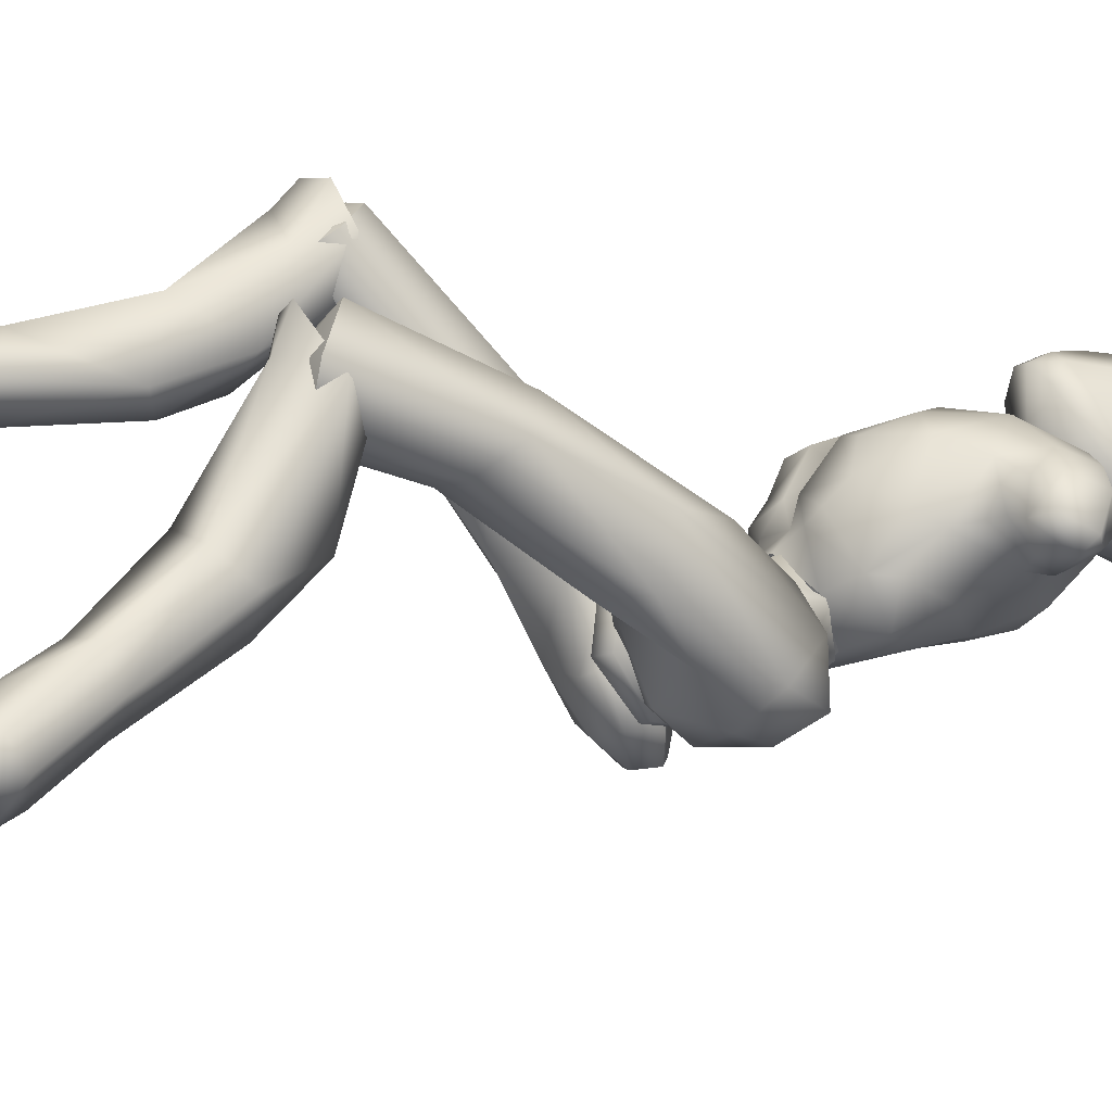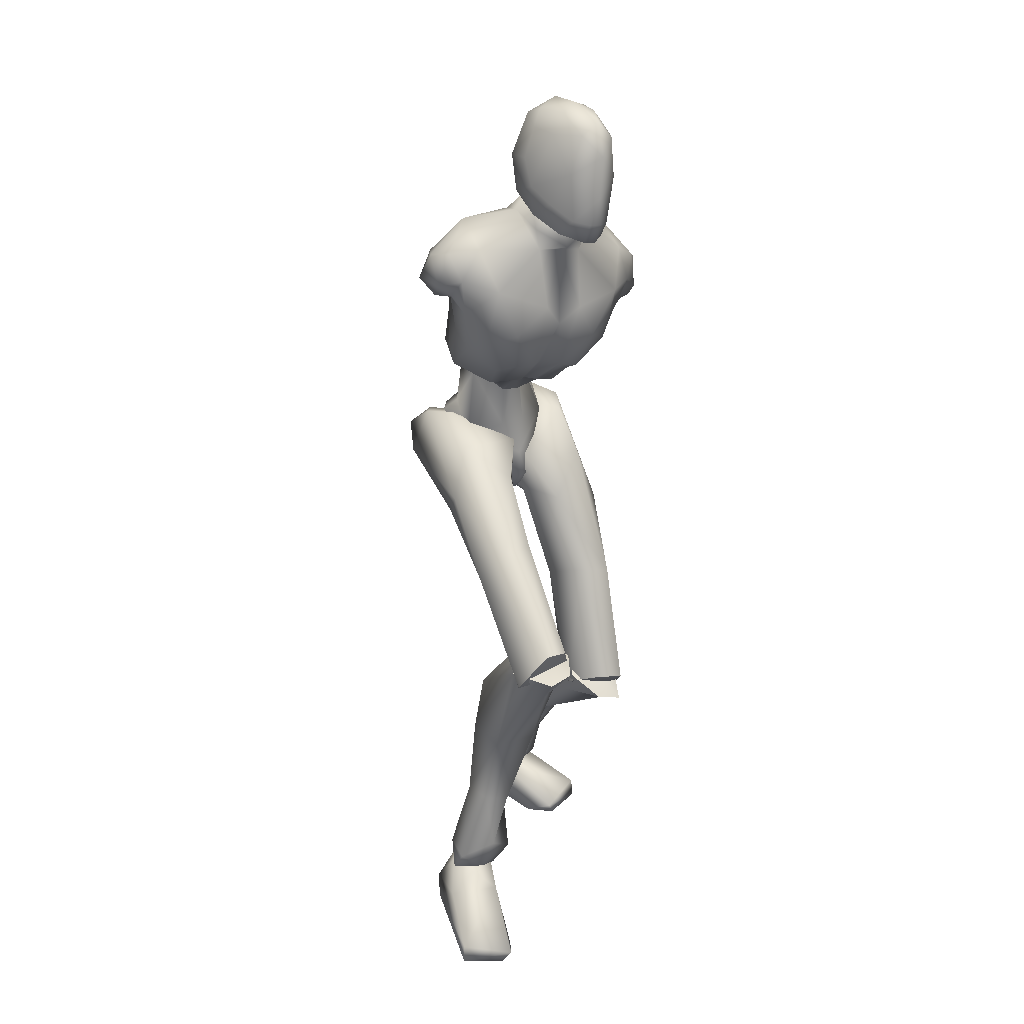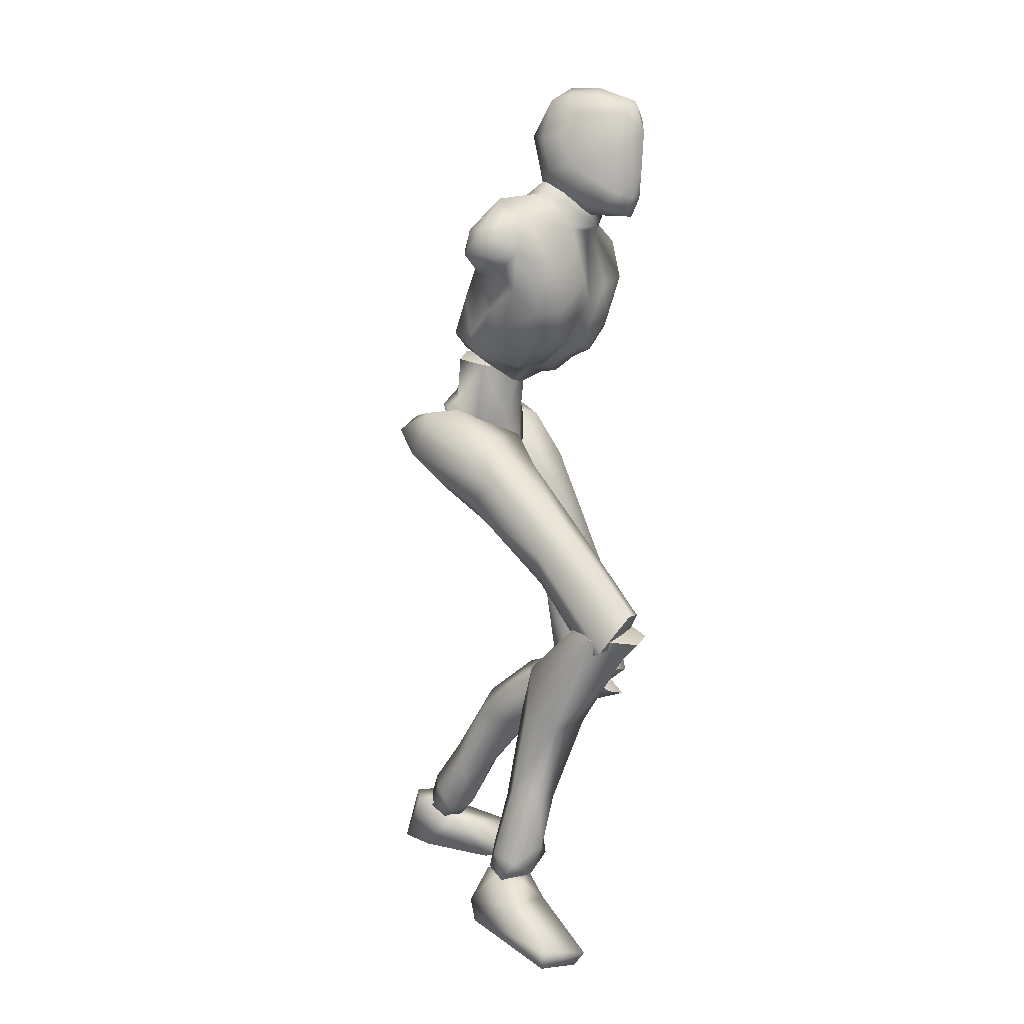
<metadata>
{"format":"obj","ext":"obj","renderer":"f3d","projection":"perspective","resolution":1024,"background":"white","views":[{"elev":-10.8,"azim":57.0,"up":"+Z"},{"elev":18.0,"azim":-30.7,"up":"+Y"},{"elev":6.5,"azim":-55.2,"up":"+Y"}]}
</metadata>
<code>
o Melee_Husk
v 1.959 45.59 1.896
v 3.06 42.94 3.684
v 3.28 45.4 1.683
v 0.05334 48.45 1.797
v 0.4993 48.15 4.434
v 0.3326 42.99 5.316
v -0.01953 39.9 5.411
v -1.613 42.57 5.301
v -4.054 41.41 3.629
v -3.88 47.21 4.4
v -4.114 44.28 1.849
v -3.557 47.67 1.769
v -5.238 43.56 1.617
v -1.605 39.34 4.673
v 0.04275 37.66 5.137
v 0.8489 37.84 5.143
v 1.665 40.05 4.698
v -0.9019 47.11 6.636
v -2.204 46.82 6.626
v 0.7242 47.12 4.519
v 0.383 48.39 2.171
v 2.988 49.25 2.666
v -2.045 47.32 9.178
v -3.311 46.93 7.574
v -1.453 47.22 7.681
v -2.248 45.93 6.42
v -0.9204 45.82 6.394
v 0.3305 46.65 7.503
v 3.336 47.61 5.028
v 3.96 49.1 4.935
v 3.851 52.1 3.995
v 5.436 54.6 5.49
v 4.936 50.8 7.126
v 6.418 52.92 7.61
v 6.198 52.45 10.2
v 7.579 53.28 9.238
v 7.199 55.08 10.77
v 8.859 54.07 9.314
v 8.065 56.98 9.947
v 9.136 56.53 8.643
v 4.19 49.33 7.964
v 9.983 55.06 6.427
v 9.75 52.94 7.222
v 8.333 52.35 7.095
v 8.111 53.09 5.67
v 6.121 59.85 8.037
v 8.562 56.37 6.123
v 9.178 54.46 5.509
v 2.141 47.92 9.577
v 4.47 50.51 11.27
v 4.794 54.67 12.57
v 6.146 57.78 11
v 2.432 61.04 9.886
v 1.361 58.25 12.27
v 2.11 59.83 12.5
v -0.4341 58.72 13.45
v -0.4769 58.42 12.51
v -2.326 58.54 12.35
v -2.339 54.11 13.64
v -6.262 55.55 12.79
v -4.632 51.81 12.83
v -2.442 49.15 11.89
v -7.172 58.82 11.26
v 0.7307 53.86 13.58
v 1.796 62.85 10.26
v -3.039 61.47 9.993
v -6.939 60.88 8.294
v -2.81 60.22 12.6
v -2.114 63.16 10.34
v 2.604 51.24 12.69
v 1.758 48.56 11.46
v -0.01092 48.96 11.84
v -0.9236 52.59 13.13
v -1.233 49.21 10.93
v -0.7948 47.23 9.154
v 1.553 46.71 8.145
v -10.26 58.36 8.974
v -10.08 55.98 9.819
v -9.341 58.48 10.32
v -8.633 56.34 11.07
v -8.844 55.09 9.677
v -8.053 53.6 10.49
v -6.645 51.38 11.48
v -4.265 49.03 11.58
v -4.817 48.47 9.714
v -6.682 50.18 8.178
v -9.22 58.34 6.942
v -10.42 56.29 7.299
v -9.346 54.86 7.847
v -8.049 54.63 8.102
v -7.208 51.77 7.371
v -6.224 48.36 5.216
v -4.482 47.19 8.264
v -3.741 47.47 4.607
v -8.854 56.73 6.184
v -6.862 55.75 5.965
v -6.61 49.93 5.144
v -5.716 49.93 2.838
v -3.298 48.68 2.243
v -6.07 52.88 4.19
v -0.703 60.97 17.15
v -0.152 63.01 17.59
v -1.795 61.24 16.35
v 0.2616 60.93 17.17
v 1.163 60.94 16.56
v 0.1879 59.47 16.46
v -0.7984 59.54 16.49
v -2.251 60.15 15.17
v -2.725 62.39 14.54
v -3.254 61.46 12.85
v -3.428 63.64 12.87
v -3.638 63.18 10.97
v -3.607 65.79 12.22
v -3.583 65.89 10.21
v -2.849 68.13 12.32
v -2.097 69.04 10.13
v -1.98 69.47 11.81
v -0.01107 70.22 10.87
v -0.01588 70 13.5
v 2.1 69.5 11.8
v -0.06921 69.15 8.776
v -2.004 66.22 8.264
v -2.461 63.46 9.242
v -2.265 62.35 9.356
v -0.362 62.1 8.447
v -0.254 63.45 8.244
v -0.2439 66.12 7.73
v 1.377 69.31 14.27
v 0.105 68.75 16.84
v 1.446 67.49 16.67
v 0.03241 66.17 17.7
v 1.925 64.44 16.34
v -2.048 64.77 16.33
v -2.496 67.72 14.46
v -1.362 69.27 14.18
v -1.245 67.74 16.67
v 2.563 67.73 14.47
v 3.08 62.38 12.86
v 3.696 65.18 11.92
v 3.231 62.96 10.39
v 3.64 66.15 10.13
v 1.782 63.17 8.934
v 3.039 67.93 12.08
v 2.359 68.83 10.29
v 1.596 66.01 8.015
v 1.847 62 9.268
v 2.754 60.77 12.84
v 2.321 61.7 14.77
v 1.487 59.77 15.32
v 4.775 5.03 -7.889
v 6.442 4.697 -7.348
v 4.771 4.231 -6.4
v 6.348 4.24 -5.574
v 8.227 4.696 -7.081
v 6.417 6.024 -8.978
v 0.1105 36.08 3.538
v 1.462 36.37 3.548
v 0.2847 35.62 0.7745
v 1.535 35.89 0.7842
v -0.04537 38.24 -1.756
v 0.7928 38.42 -1.75
v -0.2268 41.12 -1.72
v 7.525 19.84 9.254
v 6.139 18.13 12.29
v 5.689 17.47 10.08
v 4.093 18.63 12.16
v 3.166 18.13 8.057
v 2.612 20.23 10.22
v 6.605 14.37 2.255
v 3.629 14.35 3.347
v 2.762 18.87 3.195
v 3.34 21.73 8.166
v 5.452 11.05 -5.258
v 3.001 15.46 -0.7903
v 4.99 17.08 -1.01
v 4.772 9.49 -1.467
v 3.634 10.1 -3.755
v 4.192 7.191 -6.77
v 5.867 7.666 -8.062
v 3.681 5.376 -5.01
v 5.743 5.977 -3.762
v 6.549 10.07 -1.666
v 6.813 11.25 -3.621
v 7.205 16.41 0.6242
v 6.415 19.9 2.389
v 6.477 21.63 8.427
v 8.148 5.494 -5.469
v 7.888 7.024 -6.968
v 7.774 27.91 7.774
v 6.004 20.4 12.68
v 7.593 18.6 9.805
v 0.8062 36.54 1.488
v 2.435 35.06 2.868
v 0.9396 36.36 4.357
v 1.863 37.63 -1.447
v 0.6341 37.91 -0.9807
v 1.095 40.16 -2.711
v 0.5879 41.77 -1.847
v 2.778 43.45 -2.183
v 3.633 42.45 -2.839
v 4.397 44.35 -0.9258
v 6.241 43.45 -1.661
v 6.031 43.52 1.655
v 6.946 40.82 -0.8961
v 7.41 35.06 5.804
v 6.376 34.72 2.369
v 6.281 26.01 6.044
v 6.651 18.72 7.787
v 3.535 18.47 7.394
v 3.953 25.77 6.152
v 4.719 32.76 2.203
v 5.23 37.43 -0.2842
v 3.893 40.26 -2.465
v 3.82 43.24 2.08
v 5.013 42.71 3.847
v 5.511 39.2 6.064
v 0.6447 39.29 5.733
v 2.661 35.85 7.359
v 2.553 28.75 6.363
v 2.657 19.52 9.666
v 3.651 29.69 9.62
v 3.986 20.48 12.08
v 6.129 29.42 10.11
v -0.2223 61.75 12.12
v -0.1441 63.35 9.676
v 2.068 60.98 7.987
v -2.764 61.36 8.082
v -5.542 57.81 4.558
v -7.161 58.41 6.359
v 6.662 55.28 5.172
v 5.953 57.34 6.03
v 4.115 57.05 4.367
v 1.346 57.59 3.812
v -2.744 57.92 3.893
v -2.992 55.27 3.36
v -4.027 51.31 2.416
v -1.435 48.97 1.633
v 1.155 54.94 3.279
v 1.52 50.87 2.307
v -2.633 36.18 5.294
v -0.9646 36.87 3.428
v -1.156 38.01 6.063
v -1.953 36.5 0.2974
v -0.7312 36.96 0.6113
v -1.137 38.17 -1.963
v -0.6322 40 -1.917
v -2.8 41.34 -3.026
v -3.651 40.16 -3.177
v -4.435 42.71 -2.353
v -6.272 41.58 -2.637
v -6.127 43.15 0.2851
v -7.016 39.59 -0.7765
v -7.666 37.51 7.799
v -6.568 35.64 4.919
v -8.134 32.04 12.8
v -6.626 29.56 12.16
v -8.08 24.68 18.85
v -7.097 23.86 17.02
v -3.977 23.46 16.85
v -6.532 27.59 20.63
v -4.302 29.4 12.42
v -4.926 33.82 5.702
v -5.344 36.85 1.35
v -3.938 38.37 -1.85
v -3.927 43.1 0.8395
v -5.16 43.43 2.629
v -5.733 41.32 6.187
v -0.8613 41.25 5.956
v -2.941 38.93 8.926
v -2.879 32.15 11.28
v -3.133 25.44 18.42
v -4.033 34.47 13.72
v -4.501 27.39 20.1
v -6.522 34.45 14.23
v -3.757 23.47 17.44
v -3.133 26.31 18.42
v -4.501 25.75 20.94
v -6.174 23.8 19.66
v -6.532 25.37 21.36
v -8.08 25.56 17.96
v -7.405 17.56 14.07
v -4.382 18 14.91
v -3.588 21.97 12.74
v -3.977 26.75 15.95
v -3.961 17.16 10.69
v -5.981 18.53 9.871
v -6.551 11.24 8.758
v -7.046 6.969 7.768
v -5.307 7.103 9.055
v -4.653 11.04 10.44
v -5.675 11.52 12.81
v -7.614 5.096 7.701
v -5.909 4.674 9.037
v -4.69 6.252 11.41
v -6.7 7.359 12.36
v -7.467 11.96 12.46
v -7.838 12.16 10.2
v -8.108 18.67 11.73
v -7.288 22.57 11.73
v -7.097 26.79 16.38
v -5.825 4.618 10.72
v -7.363 5.003 11.54
v -9.174 6.188 11.16
v -9.005 6.894 9.127
v -9.316 4.759 10.07
v -6.132 4.674 9.037
v -7.837 5.096 7.701
v -6.048 4.618 10.72
v -8.853 4.869 9.124
v -8.11 4.501 11.18
v -6.464 2.976 12.31
v -6.188 1.111 6.493
v -5.84 0.3862 9.212
v -6.696 -0.9753 15.16
v -7.925 -0.4081 17.37
v -8.391 -1.397 16.71
v -11.51 -1.037 15.59
v -11.58 0.4654 15.78
v -10.09 2.808 11.08
v -9.057 2.399 6.736
v -9.434 0.8148 7.418
v -7.545 4.628 9.749
v 1.139 40.69 1.417
v 3.087 40.02 0.8499
v 2.503 45.4 0.7635
v -0.1645 43.4 -0.5856
v 6.327 5.792 -10.7
v 5.216 1.496 -11.31
v 4.66 5.359 -9.324
v 4.902 1.142 -8.513
v 5.13 4.218 -5.836
v 5.792 0.7926 -2.424
v 6.892 1.83 -0.3272
v 7.493 0.8217 -0.8285
v 10.56 1.405 -1.983
v 10.44 2.917 -2.014
v 8.778 4.334 -7.01
v 6.596 5.756 -7.177
v 7.332 5.909 -9.261
v 7.896 3.16 -11.25
v 8.453 1.754 -10.34
v 4.547 5.542 -7.648
v -1.241 43.17 -0.594
v -4.515 43.88 0.7088
v -1.316 46.07 0.9316
v -1.792 48.27 1.098
v -2.834 38.75 0.8037
v -1.54 47.1 3.761
v -1.257 40.53 1.469
v -1.809 48.25 3.947
v -5.553 24.9 19.17
v -5.553 26.68 18.66
v 5.06 18.68 10.14
v -0.3161 59.81 11.18
v 5.043 20.49 10.49
f 1 2 3
f 4 5 1
f 5 2 1
f 2 5 6
f 2 6 7
f 6 8 7
f 8 9 7
f 10 9 8
f 9 10 11
f 10 12 11
f 9 11 13
f 9 14 7
f 7 14 15
f 7 15 16
f 17 7 16
f 17 2 7
f 18 6 5
f 6 18 8
f 19 8 18
f 8 19 10
f 20 21 22
f 23 24 25
f 26 25 24
f 26 27 25
f 25 27 28
f 27 20 28
f 28 20 29
f 29 20 22
f 30 29 22
f 30 22 31
f 30 31 32
f 30 32 33
f 33 32 34
f 33 34 35
f 35 34 36
f 35 36 37
f 36 38 37
f 38 39 37
f 38 40 39
f 33 29 30
f 29 33 41
f 33 35 41
f 38 42 40
f 42 38 43
f 44 43 38
f 36 44 38
f 34 44 36
f 34 45 44
f 34 32 45
f 39 40 46
f 46 40 47
f 42 47 40
f 42 48 47
f 43 48 42
f 44 48 43
f 45 48 44
f 29 41 49
f 49 41 50
f 41 35 50
f 50 35 51
f 51 35 37
f 51 37 52
f 39 52 37
f 52 39 46
f 53 52 46
f 54 52 53
f 55 54 53
f 56 54 55
f 57 54 56
f 57 56 58
f 59 57 58
f 58 60 59
f 60 61 59
f 59 61 62
f 52 54 51
f 58 63 60
f 57 64 54
f 65 55 53
f 63 66 67
f 63 58 66
f 58 68 66
f 58 56 68
f 68 69 66
f 51 54 64
f 64 70 51
f 51 70 50
f 50 70 71
f 71 49 50
f 49 71 72
f 71 70 72
f 70 64 72
f 72 64 73
f 57 73 64
f 73 57 59
f 59 62 73
f 74 73 62
f 73 74 72
f 72 74 75
f 72 75 49
f 49 75 76
f 77 78 79
f 79 78 80
f 78 81 80
f 81 82 80
f 82 60 80
f 82 83 60
f 83 61 60
f 83 84 61
f 61 84 62
f 84 85 62
f 23 62 85
f 74 62 23
f 23 25 74
f 25 75 74
f 28 75 25
f 28 76 75
f 29 76 28
f 49 76 29
f 82 86 83
f 86 85 83
f 85 84 83
f 80 60 63
f 63 79 80
f 79 63 67
f 79 67 77
f 77 67 87
f 87 88 77
f 88 78 77
f 88 89 78
f 89 81 78
f 89 90 81
f 90 82 81
f 90 91 82
f 91 86 82
f 91 92 86
f 86 92 85
f 93 85 92
f 23 85 93
f 93 24 23
f 93 92 24
f 24 92 94
f 94 26 24
f 95 88 87
f 88 95 89
f 95 90 89
f 96 90 95
f 96 91 90
f 96 97 91
f 92 91 97
f 92 97 98
f 94 92 98
f 99 94 98
f 98 97 100
f 100 97 96
f 101 102 103
f 102 104 105
f 101 104 102
f 101 106 104
f 107 106 101
f 107 101 103
f 108 107 103
f 109 108 103
f 108 109 110
f 109 111 110
f 111 112 110
f 111 113 112
f 112 113 114
f 114 113 115
f 116 114 115
f 116 115 117
f 118 116 117
f 118 117 119
f 118 119 120
f 116 118 121
f 116 121 122
f 114 116 122
f 114 122 123
f 123 112 114
f 123 124 112
f 124 110 112
f 125 124 123
f 126 125 123
f 123 127 126
f 122 127 123
f 122 121 127
f 120 119 128
f 129 128 119
f 129 130 128
f 130 129 131
f 131 132 130
f 132 131 102
f 131 133 102
f 103 102 133
f 103 133 109
f 133 111 109
f 133 134 111
f 111 134 113
f 113 134 115
f 115 134 117
f 117 134 135
f 119 117 135
f 135 129 119
f 129 135 136
f 129 136 131
f 136 133 131
f 134 133 136
f 134 136 135
f 130 132 137
f 132 138 137
f 138 139 137
f 139 138 140
f 139 140 141
f 140 142 141
f 139 141 143
f 139 143 137
f 128 130 137
f 137 120 128
f 137 143 120
f 143 144 120
f 141 144 143
f 144 141 145
f 145 141 142
f 145 142 127
f 127 142 126
f 126 142 125
f 125 142 146
f 146 142 140
f 147 146 140
f 147 140 138
f 138 148 147
f 138 132 148
f 132 105 148
f 102 105 132
f 121 145 127
f 144 145 121
f 118 144 121
f 144 118 120
f 148 149 147
f 149 148 105
f 149 105 106
f 104 106 105
f 150 151 152
f 152 151 153
f 153 151 154
f 154 151 155
f 155 151 150
f 14 156 15
f 156 157 15
f 16 15 157
f 157 17 16
f 156 158 157
f 159 157 158
f 158 160 159
f 161 159 160
f 161 160 162
f 163 164 165
f 166 165 164
f 165 166 167
f 168 167 166
f 163 165 169
f 165 170 169
f 165 167 170
f 170 167 171
f 168 171 167
f 172 171 168
f 173 174 175
f 175 174 171
f 170 171 174
f 176 169 170
f 170 174 176
f 176 174 177
f 173 177 174
f 177 173 178
f 173 179 178
f 179 155 150
f 178 179 150
f 150 180 178
f 180 177 178
f 181 177 180
f 181 176 177
f 182 176 181
f 182 169 176
f 169 182 183
f 169 183 184
f 175 184 183
f 184 175 185
f 171 185 175
f 171 172 185
f 172 186 185
f 186 163 185
f 184 185 163
f 184 163 169
f 183 173 175
f 152 180 150
f 180 152 153
f 181 180 153
f 187 181 153
f 181 187 182
f 182 187 183
f 183 187 188
f 173 183 188
f 179 173 188
f 188 155 179
f 154 155 188
f 187 154 188
f 187 153 154
f 189 190 191
f 192 193 194
f 192 195 193
f 192 196 195
f 197 195 196
f 196 198 197
f 198 199 197
f 199 200 197
f 199 201 200
f 202 200 201
f 202 201 203
f 204 202 203
f 204 203 205
f 206 204 205
f 189 206 205
f 189 207 206
f 207 189 191
f 191 208 207
f 208 209 207
f 207 209 210
f 207 210 211
f 206 207 211
f 211 212 206
f 204 206 212
f 212 213 204
f 213 202 204
f 200 202 213
f 197 200 213
f 195 197 213
f 195 213 212
f 212 193 195
f 211 193 212
f 201 214 203
f 215 203 214
f 215 216 203
f 216 215 217
f 217 218 216
f 194 218 217
f 218 194 219
f 194 193 219
f 219 193 211
f 219 211 210
f 210 209 219
f 209 220 219
f 219 220 221
f 222 221 220
f 222 190 221
f 190 223 221
f 189 223 190
f 189 205 223
f 223 205 216
f 203 216 205
f 216 218 223
f 221 223 218
f 221 218 219
f 215 214 217
f 224 55 65
f 224 56 55
f 56 224 68
f 68 224 69
f 69 224 225
f 224 65 225
f 53 46 226
f 65 53 226
f 226 225 65
f 227 225 226
f 225 227 69
f 66 69 227
f 67 66 227
f 67 227 228
f 229 67 228
f 228 96 229
f 229 96 95
f 87 229 95
f 87 67 229
f 230 48 45
f 48 230 47
f 231 47 230
f 46 47 231
f 46 231 232
f 46 232 226
f 226 232 233
f 226 233 227
f 234 227 233
f 228 227 234
f 235 228 234
f 96 228 235
f 100 96 235
f 100 235 236
f 236 98 100
f 236 99 98
f 237 99 236
f 237 236 235
f 238 237 235
f 235 234 238
f 233 238 234
f 232 238 233
f 232 32 238
f 32 232 231
f 32 231 230
f 32 230 45
f 32 31 238
f 238 31 239
f 22 239 31
f 21 239 22
f 21 237 239
f 239 237 238
f 240 241 242
f 243 241 240
f 244 241 243
f 243 245 244
f 246 244 245
f 247 246 245
f 248 247 245
f 247 248 249
f 250 249 248
f 249 250 251
f 250 252 251
f 251 252 253
f 252 254 253
f 254 255 253
f 255 254 256
f 255 256 257
f 258 257 256
f 259 258 256
f 260 255 257
f 259 256 261
f 261 256 262
f 256 254 262
f 263 262 254
f 254 252 263
f 264 263 252
f 250 264 252
f 250 248 264
f 248 245 264
f 245 243 264
f 264 243 263
f 240 263 243
f 240 262 263
f 265 249 251
f 251 266 265
f 267 266 251
f 266 267 268
f 269 268 267
f 269 242 268
f 242 269 270
f 240 242 270
f 240 270 262
f 262 270 261
f 259 261 270
f 271 259 270
f 270 272 271
f 273 271 272
f 260 273 272
f 274 260 272
f 274 255 260
f 253 255 274
f 253 274 267
f 267 251 253
f 269 272 270
f 274 272 269
f 269 267 274
f 265 266 268
f 275 276 277
f 277 278 275
f 278 277 279
f 279 280 278
f 278 280 281
f 282 278 281
f 275 278 282
f 275 282 283
f 283 276 275
f 283 284 276
f 283 282 285
f 285 286 283
f 285 287 286
f 288 287 289
f 287 290 289
f 290 287 285
f 285 291 290
f 285 282 291
f 281 291 282
f 292 288 293
f 288 289 293
f 294 293 289
f 290 294 289
f 290 295 294
f 291 295 290
f 291 296 295
f 281 296 291
f 296 281 297
f 297 281 298
f 298 286 297
f 286 298 299
f 299 283 286
f 284 283 299
f 300 284 299
f 280 300 299
f 299 298 280
f 280 298 281
f 287 297 286
f 294 301 293
f 301 294 302
f 294 295 302
f 295 303 302
f 303 295 296
f 303 296 297
f 303 297 304
f 297 287 304
f 287 288 304
f 292 304 288
f 292 305 304
f 305 303 304
f 302 303 305
f 306 307 308
f 307 309 308
f 309 310 308
f 311 308 310
f 311 306 308
f 312 307 306
f 312 306 313
f 311 313 306
f 314 313 311
f 315 314 311
f 314 315 316
f 317 316 315
f 318 317 315
f 318 315 311
f 319 318 311
f 311 310 319
f 309 319 310
f 319 309 320
f 309 307 320
f 312 320 307
f 321 320 312
f 319 320 321
f 318 319 321
f 317 318 321
f 322 305 292
f 322 302 305
f 322 301 302
f 322 293 301
f 322 292 293
f 323 217 214
f 323 194 217
f 323 192 194
f 323 196 192
f 323 198 196
f 323 199 198
f 323 201 199
f 323 214 201
f 324 17 157
f 324 2 17
f 324 3 2
f 324 325 3
f 324 326 325
f 324 162 326
f 324 161 162
f 324 159 161
f 324 157 159
f 327 328 329
f 329 328 330
f 330 331 329
f 330 332 331
f 332 333 331
f 333 332 334
f 334 335 333
f 335 336 333
f 333 336 331
f 336 337 331
f 338 331 337
f 337 339 338
f 339 337 340
f 327 339 340
f 340 328 327
f 340 341 328
f 340 337 341
f 337 336 341
f 336 335 341
f 329 331 342
f 342 331 338
f 338 339 342
f 339 327 342
f 327 329 342
f 326 162 343
f 344 345 343
f 326 343 345
f 345 325 326
f 13 11 344
f 345 344 11
f 11 12 345
f 345 12 346
f 345 346 4
f 4 1 345
f 325 345 1
f 1 3 325
f 343 347 344
f 344 347 13
f 13 347 9
f 9 347 14
f 14 347 156
f 156 347 158
f 158 347 160
f 160 347 162
f 162 347 343
f 27 348 20
f 20 348 21
f 21 348 237
f 237 348 99
f 99 348 94
f 94 348 26
f 26 348 27
f 249 349 247
f 247 349 246
f 246 349 244
f 244 349 241
f 241 349 242
f 242 349 268
f 268 349 265
f 265 349 249
f 328 341 330
f 332 330 341
f 335 332 341
f 335 334 332
f 4 350 5
f 5 350 18
f 18 350 19
f 19 350 10
f 10 350 12
f 12 350 346
f 346 350 4
f 316 317 314
f 314 317 321
f 313 314 321
f 321 312 313
f 258 351 257
f 257 351 260
f 260 351 273
f 273 351 271
f 271 351 259
f 259 351 258
f 300 352 284
f 284 352 276
f 276 352 277
f 277 352 279
f 279 352 280
f 280 352 300
f 191 353 208
f 208 353 209
f 209 353 220
f 220 353 222
f 222 353 190
f 190 353 191
f 108 110 354
f 124 354 110
f 125 354 124
f 125 146 354
f 354 146 147
f 147 149 354
f 149 106 354
f 354 106 107
f 108 354 107
f 172 355 186
f 186 355 163
f 163 355 164
f 164 355 166
f 166 355 168
f 168 355 172

</code>
